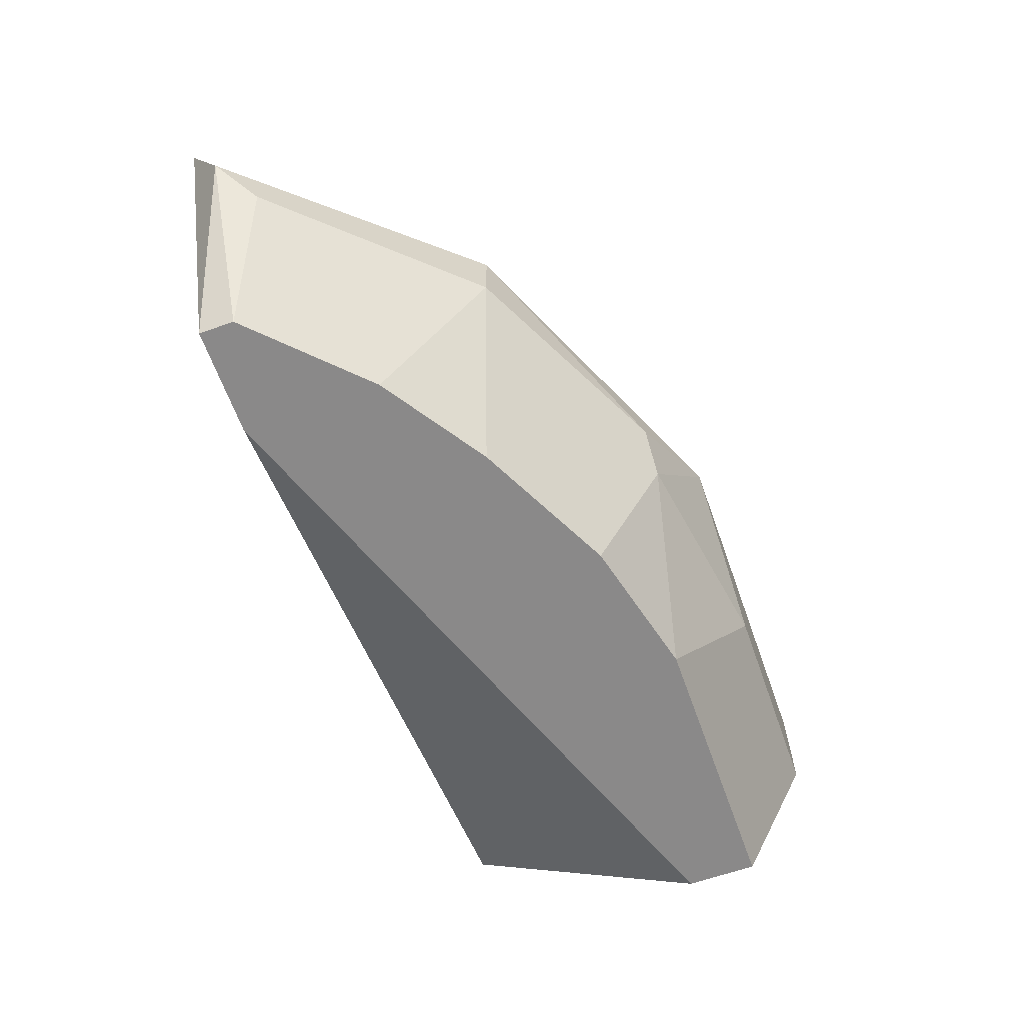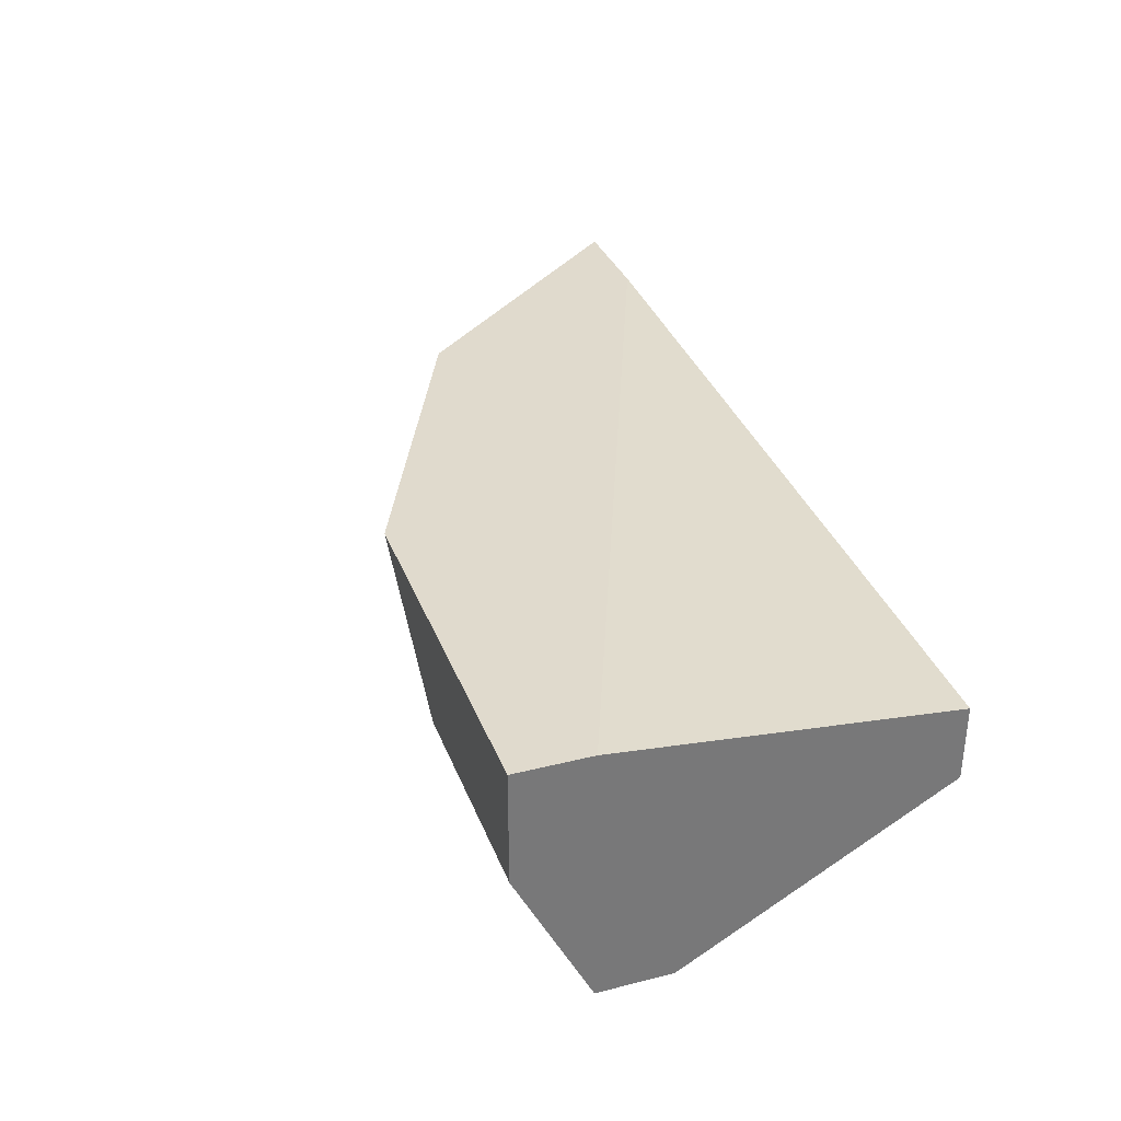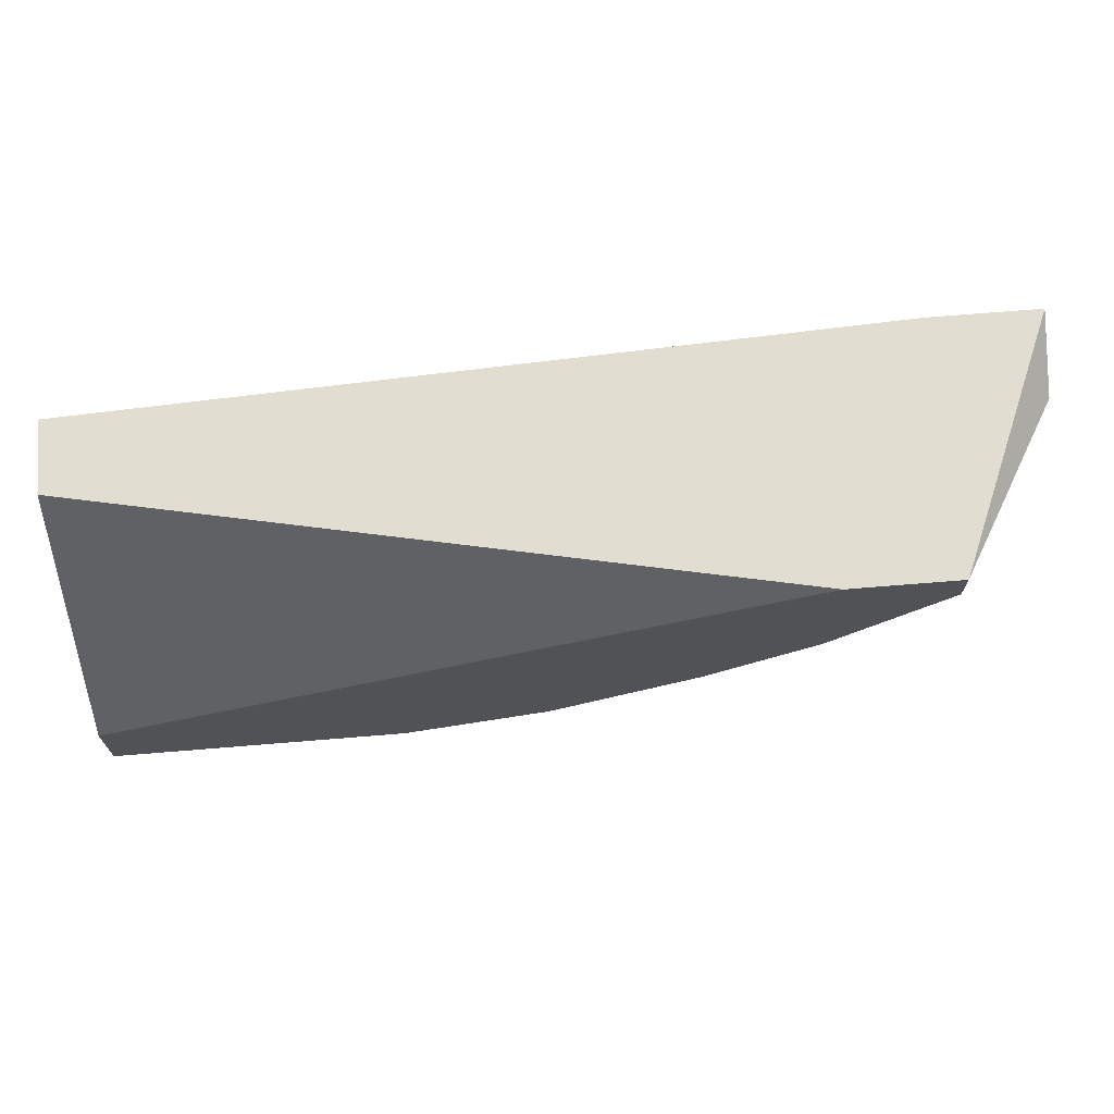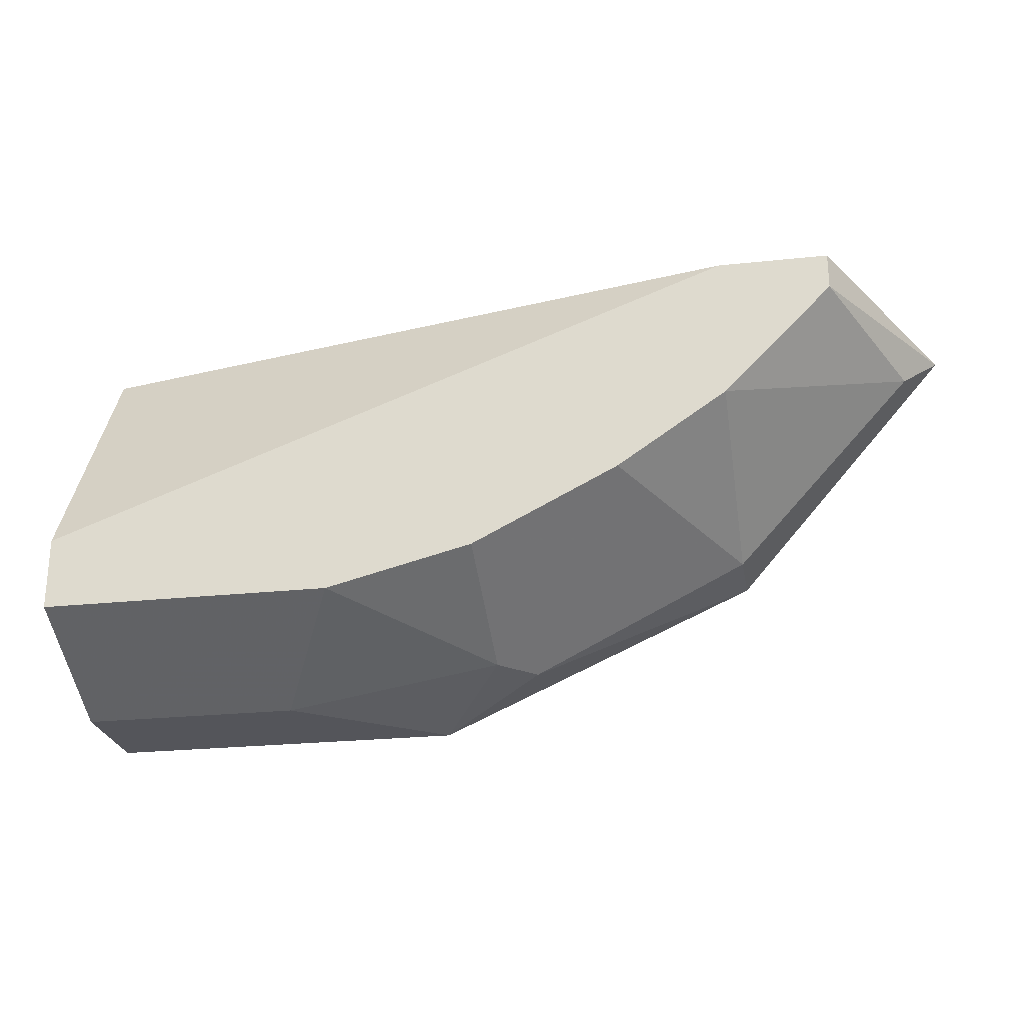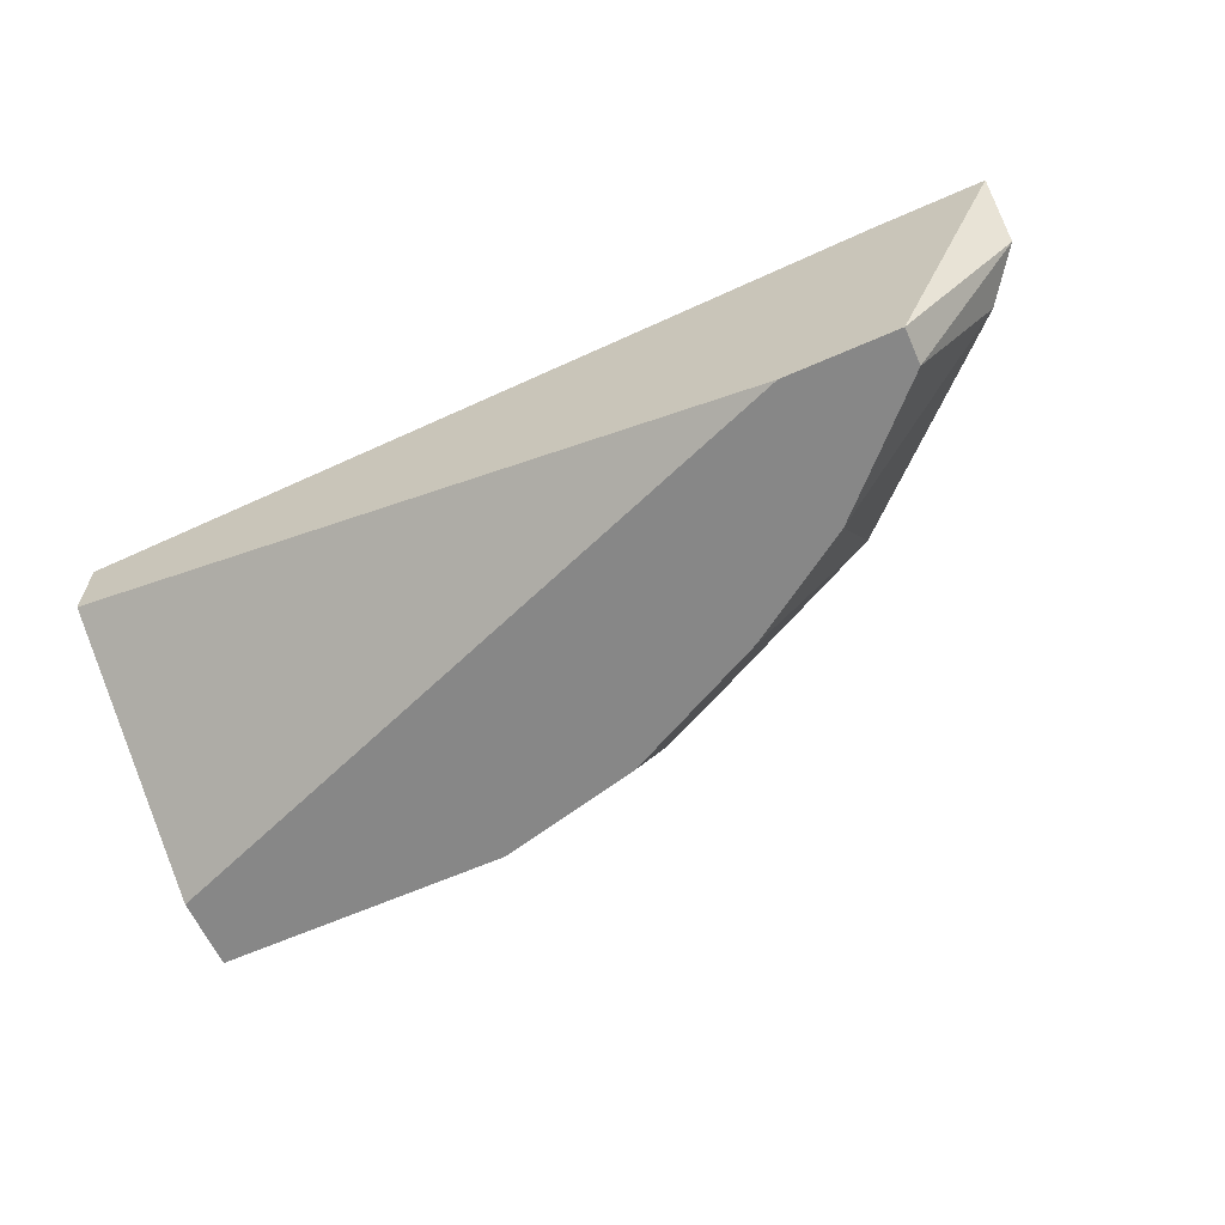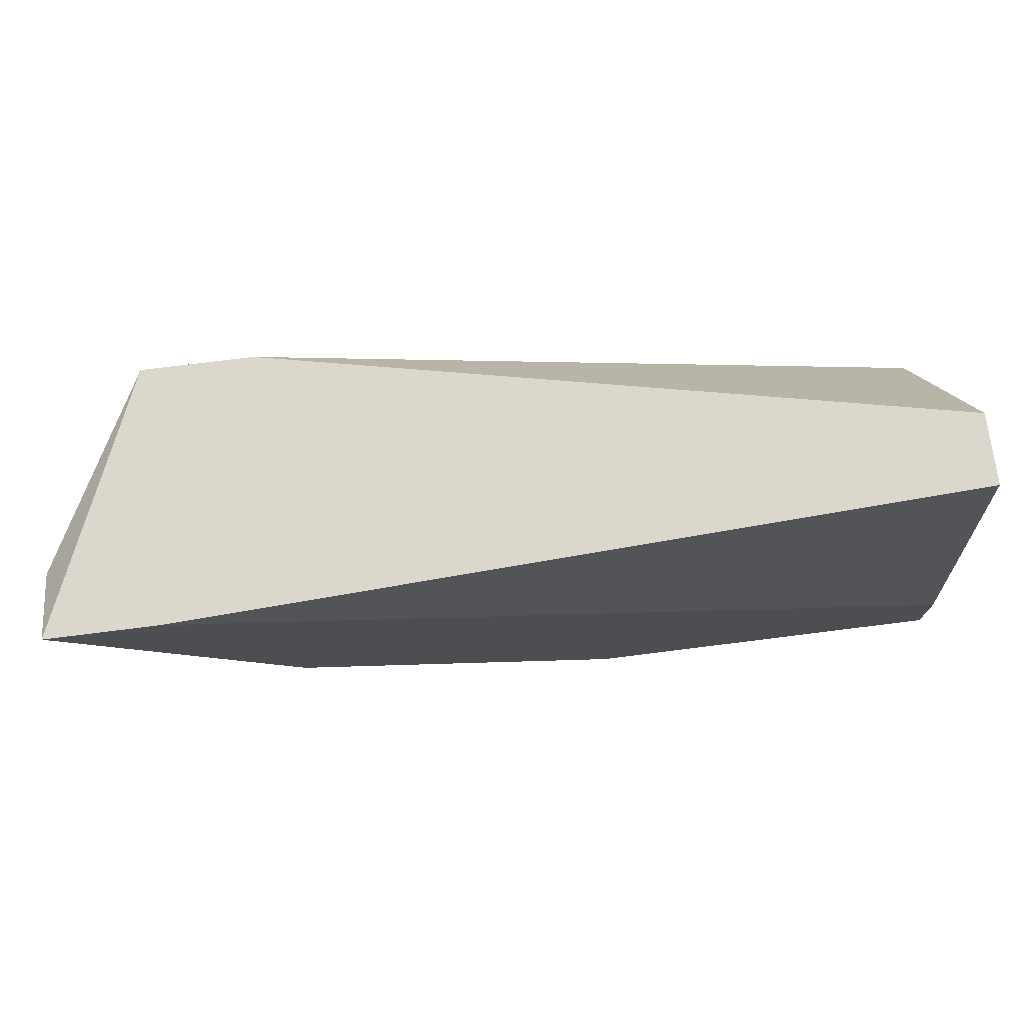
<metadata>
{"format":"obj","ext":"obj","renderer":"f3d","projection":"perspective","resolution":1024,"background":"white","views":[{"elev":-63.3,"azim":-70.4,"up":"+Z"},{"elev":33.0,"azim":70.9,"up":"+Z"},{"elev":68.8,"azim":175.3,"up":"+Y"},{"elev":-24.9,"azim":-170.1,"up":"+Y"},{"elev":-62.3,"azim":-155.8,"up":"+Z"},{"elev":73.3,"azim":-7.2,"up":"+Y"}]}
</metadata>
<code>
v -0.04469 -0.05276 -0.00137
v -0.01854 -0.04296 0.008438
v -0.01854 -0.05766 0.01007
v -0.05941 -0.04296 0.01007
v -0.0545 -0.04296 -0.00137
v -0.01854 -0.0544 -0.00137
v -0.03489 -0.06094 0.01007
v -0.04959 -0.0544 0.006803
v -0.01854 -0.05766 -0.00137
v -0.01854 -0.04296 0.005167
v -0.03162 -0.05766 -0.00137
v -0.01854 -0.06094 0.005167
v -0.05777 -0.04623 0.005167
v -0.03816 -0.0593 0.005167
v -0.04959 -0.0544 0.01007
v -0.04959 -0.04296 -0.00137
v -0.01854 -0.06094 0.01007
v -0.02835 -0.06094 0.005167
v -0.04959 -0.04949 -0.00137
v -0.0545 -0.04296 0.01007
v -0.05941 -0.04459 0.006803
v -0.03816 -0.05603 -0.00137
v -0.03979 -0.0593 0.006803
v -0.0545 -0.04459 -0.00137
f 13 21 24
f 4 2 5
f 2 3 6
f 1 5 6
f 3 4 7
f 1 6 9
f 6 3 9
f 5 2 10
f 2 6 10
f 1 9 11
f 11 9 12
f 9 3 12
f 7 4 15
f 6 5 16
f 5 10 16
f 10 6 16
f 3 7 17
f 12 3 17
f 7 12 17
f 11 12 18
f 12 7 18
f 7 14 18
f 14 11 18
f 5 1 19
f 1 8 19
f 8 13 19
f 3 2 20
f 4 3 20
f 2 4 20
f 4 5 21
f 13 8 21
f 15 4 21
f 8 15 21
f 8 1 22
f 1 11 22
f 14 8 22
f 11 14 22
f 8 14 23
f 14 7 23
f 7 15 23
f 15 8 23
f 5 19 24
f 19 13 24
f 21 5 24

</code>
